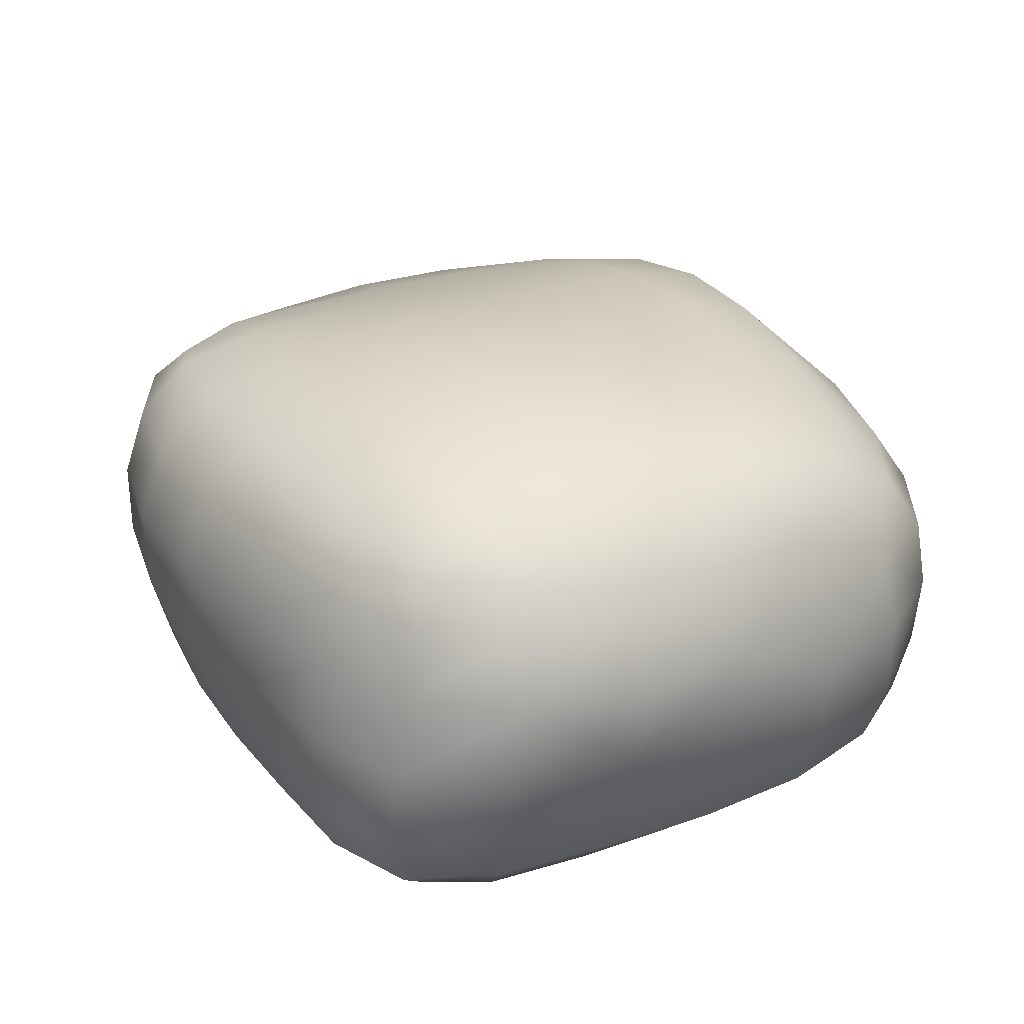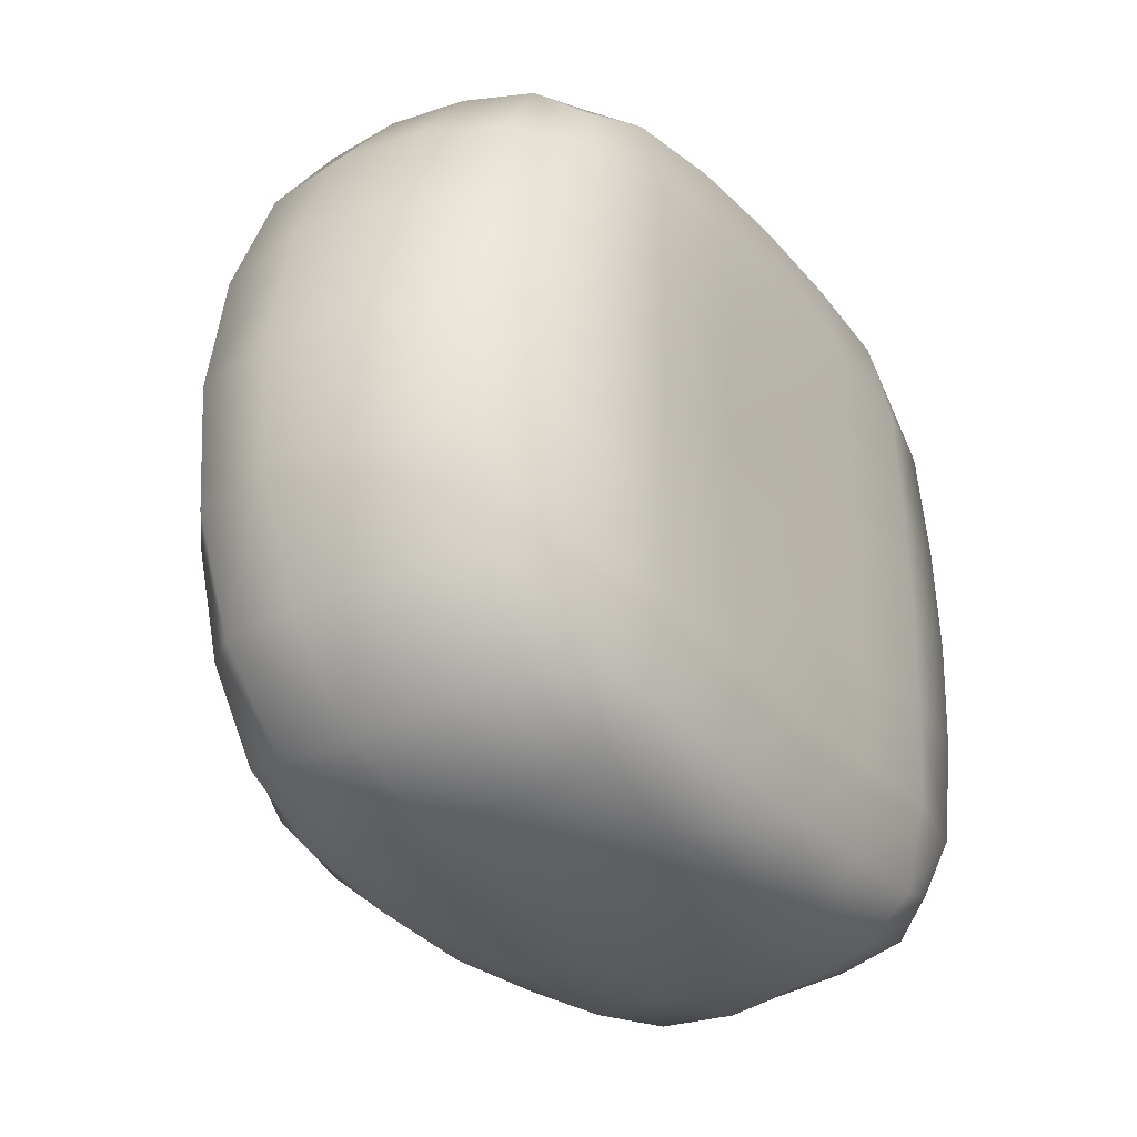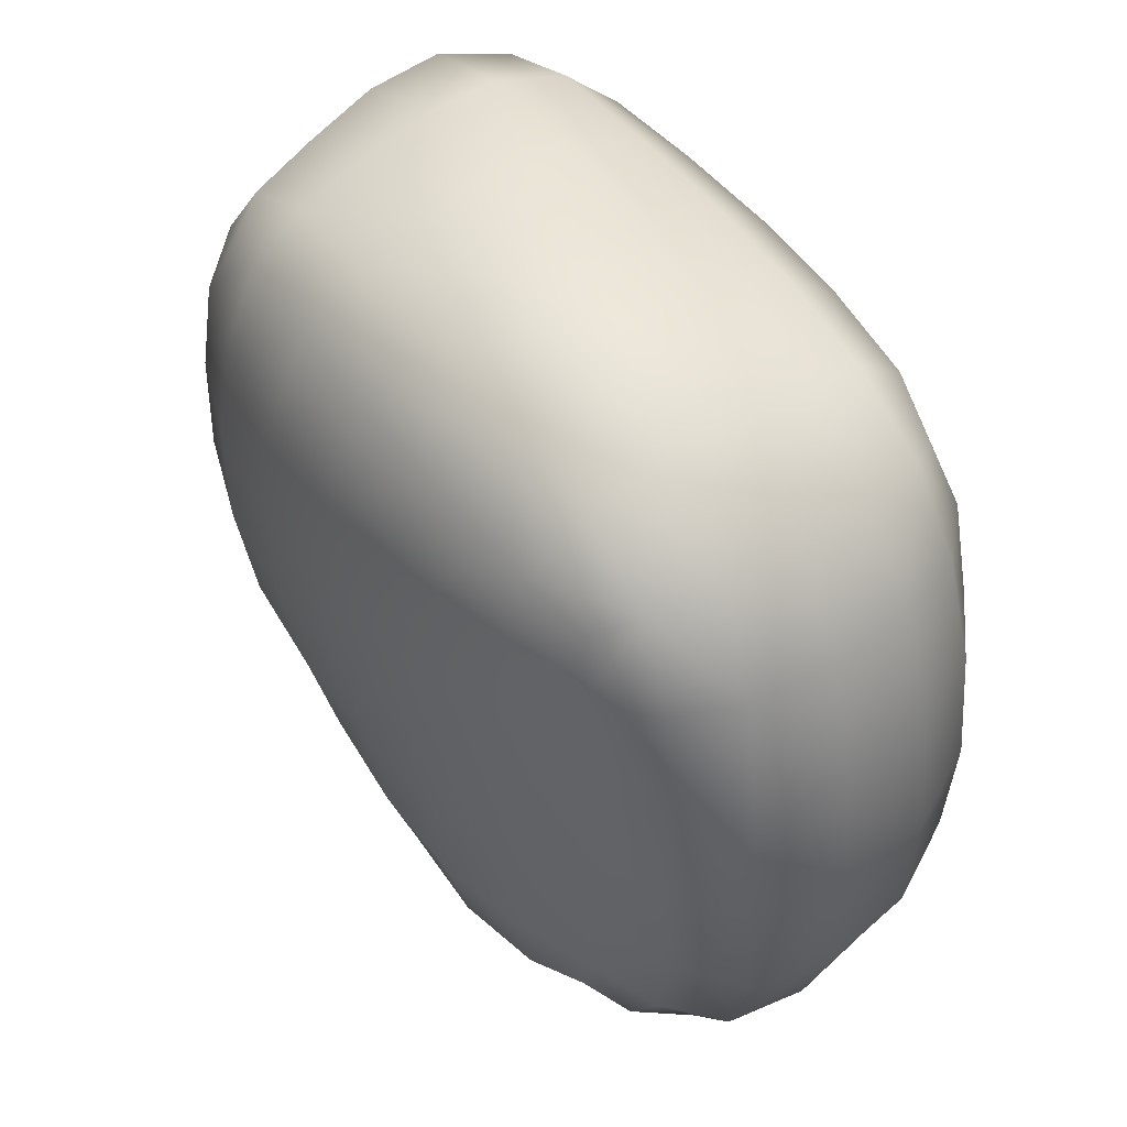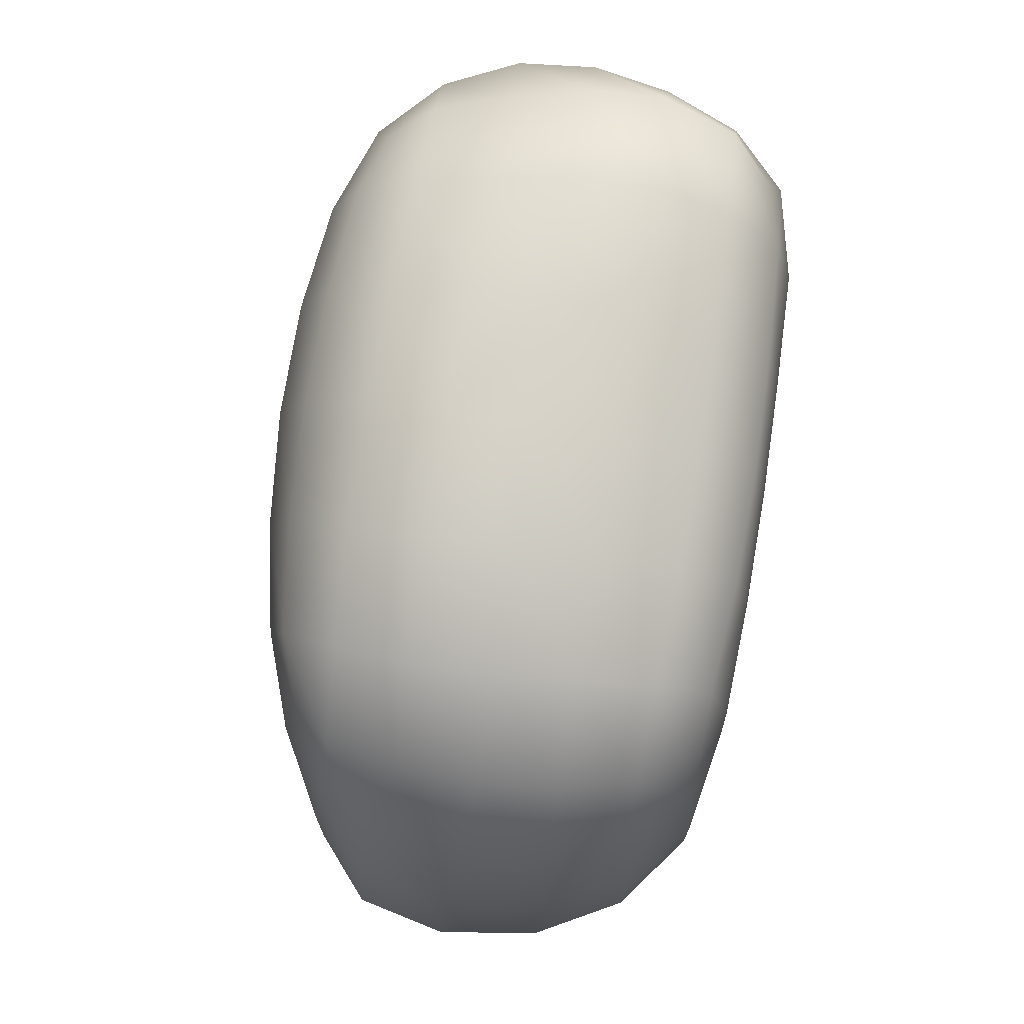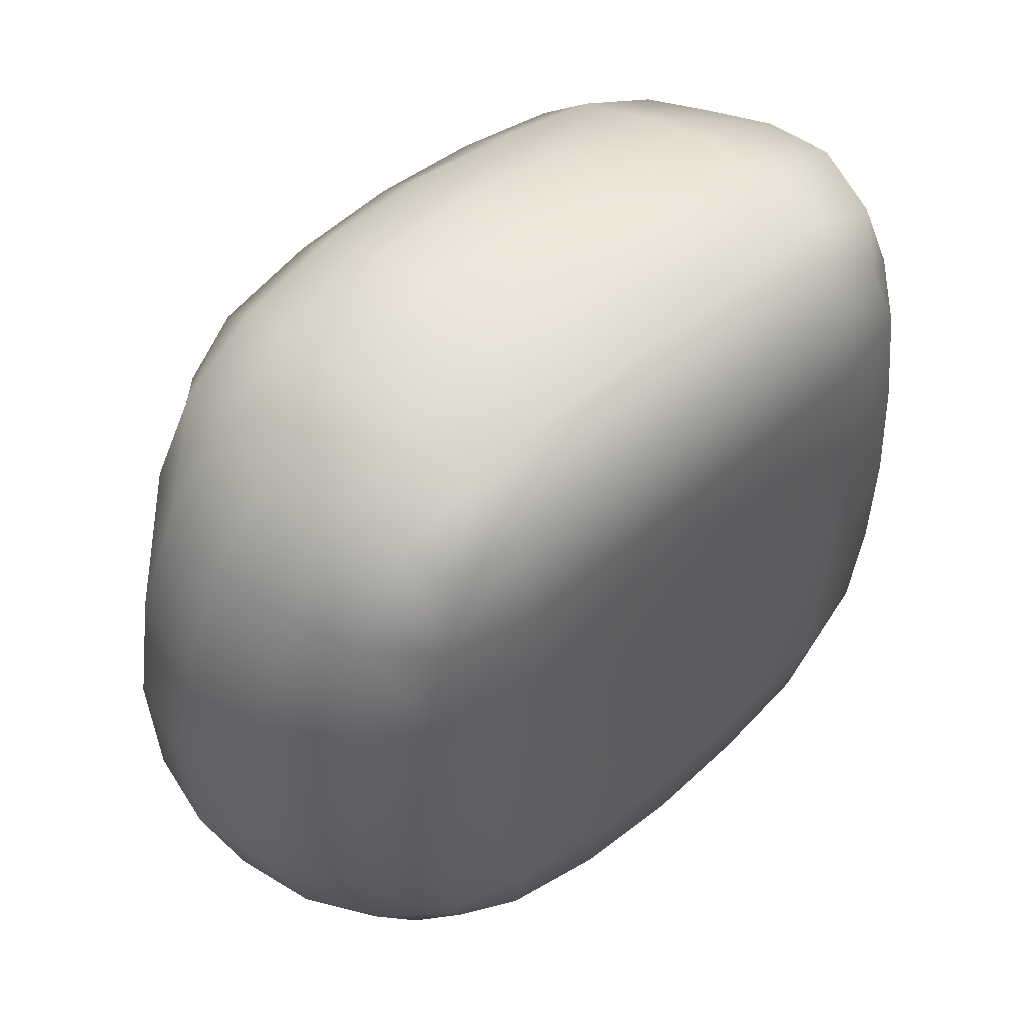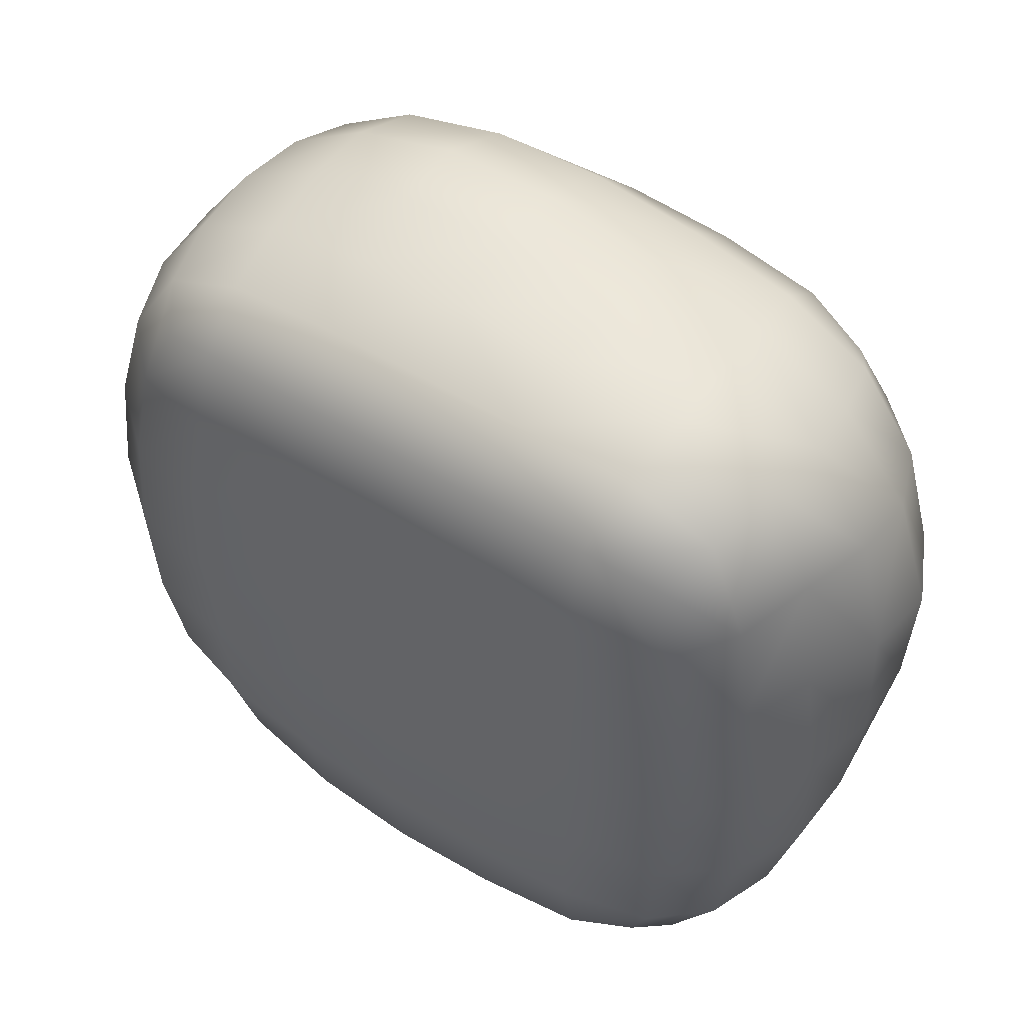
<metadata>
{"format":"obj","ext":"obj","renderer":"f3d","projection":"perspective","resolution":1024,"background":"white","views":[{"elev":30.3,"azim":58.6,"up":"+Y"},{"elev":-32.0,"azim":-56.0,"up":"+Z"},{"elev":49.2,"azim":-124.6,"up":"+Z"},{"elev":78.6,"azim":-81.3,"up":"+Z"},{"elev":48.9,"azim":-44.2,"up":"+Z"},{"elev":49.4,"azim":35.0,"up":"+Z"}]}
</metadata>
<code>
v -1.097 0.2903 1.138
v 0.01526 0.1251 1.369
v 1.494 0.1172 1.38
v 2.667 0.2506 1.222
v -1.401 1.023 1.385
v -0.03319 1.009 1.821
v 1.516 0.9952 1.842
v 3.009 1.002 1.597
v -1.416 2.031 1.394
v -0.09319 2.038 1.962
v 1.497 2.016 1.873
v 2.938 2 1.41
v -1.115 2.731 1.1
v 0.01426 2.926 1.376
v 1.499 2.933 1.373
v 2.647 2.753 1.128
v -1.196 2.821 -0.03102
v 0.1339 3.196 -0.06589
v 1.568 3.273 -0.03609
v 2.927 2.931 -0.01338
v -1.225 2.752 -1.485
v 0.04649 3.082 -1.518
v 1.483 3.146 -1.54
v 2.853 2.882 -1.484
v -1.045 2.668 -2.588
v 0.0169 2.877 -2.851
v 1.398 2.756 -2.783
v 2.454 2.53 -2.519
v -1.485 2.083 -2.944
v -0.02402 2.013 -3.305
v 1.54 1.997 -3.409
v 2.861 1.967 -2.883
v -1.428 1.038 -2.887
v -0.00609 0.9814 -3.339
v 1.58 0.9356 -3.296
v 2.918 1.005 -2.883
v -1.121 0.312 -2.558
v 0.01453 0.125 -2.865
v 1.506 0.1105 -2.87
v 2.674 0.2616 -2.629
v -1.413 0.1291 -1.488
v -0.003679 -0.001442 -1.506
v 1.507 -0.002833 -1.508
v 2.906 0.1162 -1.501
v -1.398 0.121 -0.002003
v -0.003073 -0.00206 0.002002
v 1.506 -0.003168 0.002966
v 2.884 0.1123 0.008042
v 3.526 0.9743 -1.575
v 3.426 0.9605 0.1028
v 3.416 2.004 -1.542
v 3.667 2.007 0.04502
v -2.176 1.041 -1.584
v -2.083 1.008 0.07984
v -2.143 2.215 -1.596
v -2.055 2.224 0.05968
v -1.711 2.582 0.01452
v -1.764 2.543 -1.538
v -1.817 2.126 0.8018
v -2.177 2.245 -0.7644
v -2.17 1.643 0.0842
v -1.92 2.151 -2.363
v -2.27 1.661 -1.608
v -1.824 1.014 0.8189
v -2.218 1.023 -0.7525
v -1.834 0.4817 0.03911
v -1.904 1.046 -2.321
v -1.889 0.5048 -1.532
v 3.409 2.517 0.01115
v 3.218 2.496 -1.504
v 3.42 2.002 0.8076
v 3.624 1.48 0.08672
v 3.618 2.01 -0.752
v 3.539 1.49 -1.57
v 3.204 1.983 -2.284
v 3.311 0.9814 0.9529
v 3.228 0.4698 0.06006
v 3.533 0.96 -0.7533
v 3.32 0.4799 -1.539
v 3.32 0.9971 -2.317
v 2.816 0.1466 0.7555
v 1.497 -0.004254 0.7629
v -1.281 0.1791 0.7105
v 0.009818 0.000155 0.7593
v 2.262 -0.003965 -0.00317
v 2.918 0.101 -0.7537
v 0.7506 -0.005222 0.005084
v 1.509 -0.005122 -0.7534
v -1.444 0.1039 -0.7538
v -0.7539 0.000406 -0.00684
v -0.007793 -0.005295 -0.7535
v 2.265 -0.002737 -1.498
v 2.845 0.1585 -2.204
v 0.7507 -0.0052 -1.512
v 1.5 -0.002394 -2.264
v -1.307 0.201 -2.142
v -0.7558 0.002627 -1.489
v 0.007206 0.002901 -2.255
v 2.233 0.1539 -2.793
v 2.851 0.5373 -2.799
v 0.7558 0.09843 -2.901
v 1.544 0.4535 -3.165
v -1.307 0.5839 -2.744
v -0.6812 0.1983 -2.738
v 0.008015 0.4884 -3.196
v 2.314 0.9695 -3.174
v 2.933 1.507 -2.923
v 0.7921 0.9471 -3.363
v 1.579 1.475 -3.413
v -1.508 1.573 -2.963
v -0.7714 1.014 -3.203
v -0.02063 1.498 -3.371
v 2.271 1.978 -3.245
v 2.665 2.298 -2.727
v 0.7676 2.004 -3.403
v 1.459 2.423 -3.189
v -1.297 2.46 -2.798
v -0.814 2.039 -3.206
v -0.00607 2.505 -3.167
v 2.022 2.622 -2.673
v 2.661 2.693 -2.119
v 0.7097 2.85 -2.852
v 1.421 2.989 -2.217
v -1.168 2.721 -2.156
v -0.6245 2.794 -2.752
v 0.02695 3.028 -2.252
v 2.228 3.077 -1.508
v 2.938 2.947 -0.7604
v 0.7524 3.15 -1.539
v 1.541 3.253 -0.803
v -1.22 2.794 -0.7615
v -0.6183 2.942 -1.49
v 0.1002 3.162 -0.7995
v 2.29 3.17 -0.02619
v 2.835 2.871 0.6961
v 0.8476 3.278 -0.05349
v 1.54 3.175 0.7381
v -1.21 2.812 0.6619
v -0.5655 3.037 -0.05774
v 0.09028 3.134 0.7122
v 2.204 2.871 1.296
v 2.829 2.465 1.299
v 0.7572 2.952 1.404
v 1.489 2.519 1.722
v -1.326 2.475 1.288
v -0.6993 2.856 1.277
v -0.0544 2.533 1.78
v 2.273 2.005 1.725
v 3.013 1.502 1.543
v 0.6939 2.032 1.974
v 1.51 1.505 1.908
v -1.444 1.53 1.421
v -0.8192 2.021 1.774
v -0.07487 1.525 1.947
v 2.342 1.001 1.823
v 2.884 0.5279 1.47
v 2.214 0.1499 1.347
v 0.7283 0.9992 1.86
v 1.506 0.4924 1.702
v 0.7482 0.106 1.392
v -1.282 0.565 1.308
v -0.7738 1.018 1.691
v -0.001476 0.5028 1.675
v -0.6644 0.183 1.3
v -1.599 2.526 0.7248
v -1.782 2.58 -0.761
v -1.623 2.492 -2.252
v -1.888 1.584 0.8335
v -2.312 1.667 -0.7591
v -1.996 1.623 -2.378
v -1.638 0.5273 0.7599
v -1.927 0.4776 -0.752
v -1.689 0.5547 -2.216
v 3.224 2.486 0.7339
v 3.38 2.53 -0.7528
v 3.006 2.386 -2.189
v 3.427 1.491 0.908
v 3.652 1.482 -0.7523
v 3.319 1.502 -2.326
v 3.143 0.5018 0.8642
v 3.313 0.4631 -0.7534
v 3.182 0.5173 -2.256
v 2.226 0.01364 0.7411
v 0.7505 -0.01207 0.7711
v -0.6996 0.034 0.7251
v 2.274 -0.01162 -0.7537
v 0.7506 -0.005379 -0.7535
v -0.7721 -0.01234 -0.7538
v 2.242 0.02 -2.224
v 0.7502 -0.01186 -2.278
v -0.7105 0.04542 -2.183
v 2.271 0.4983 -3.063
v 0.7756 0.454 -3.222
v -0.714 0.5459 -3.053
v 2.324 1.491 -3.262
v 0.7878 1.478 -3.438
v -0.8181 1.531 -3.253
v 2.126 2.338 -3.042
v 0.7338 2.482 -3.22
v -0.7207 2.481 -3.064
v 2.1 2.884 -2.152
v 0.7181 3.045 -2.256
v -0.6113 2.911 -2.188
v 2.288 3.17 -0.7822
v 0.8112 3.248 -0.8078
v -0.587 3.001 -0.7794
v 2.245 3.085 0.7112
v 0.8152 3.19 0.7366
v -0.6178 3.012 0.6737
v 2.223 2.486 1.592
v 0.7143 2.538 1.799
v -0.7725 2.495 1.625
v 2.327 1.504 1.821
v 0.7057 1.516 1.972
v -0.8163 1.52 1.777
v 2.279 0.5148 1.685
v 0.7415 0.4873 1.71
v -0.7065 0.5421 1.576
f 1 164 218 161
f 2 160 217 163
f 3 157 216 159
f 5 162 215 152
f 6 158 214 154
f 7 155 213 151
f 9 153 212 145
f 10 150 211 147
f 11 148 210 144
f 13 146 209 138
f 14 143 208 140
f 15 141 207 137
f 17 139 206 131
f 18 136 205 133
f 19 134 204 130
f 21 132 203 124
f 22 129 202 126
f 23 127 201 123
f 25 125 200 117
f 26 122 199 119
f 27 120 198 116
f 29 118 197 110
f 30 115 196 112
f 31 113 195 109
f 33 111 194 103
f 34 108 193 105
f 35 106 192 102
f 37 104 191 96
f 38 101 190 98
f 39 99 189 95
f 41 97 188 89
f 42 94 187 91
f 43 92 186 88
f 45 90 185 83
f 46 87 184 84
f 47 85 183 82
f 44 93 182 79
f 48 86 181 77
f 4 81 180 156
f 49 80 179 74
f 50 78 178 72
f 8 76 177 149
f 51 75 176 70
f 52 73 175 69
f 12 71 174 142
f 37 96 173 103
f 41 89 172 68
f 45 83 171 66
f 33 67 170 110
f 53 65 169 63
f 54 64 168 61
f 29 62 167 117
f 55 60 166 58
f 56 59 165 57
f 138 165 145 13
f 145 165 59 9
f 57 165 138 17
f 131 166 57 17
f 57 166 60 56
f 58 166 131 21
f 124 167 58 21
f 58 167 62 55
f 117 167 124 25
f 59 168 152 9
f 152 168 64 5
f 61 168 59 56
f 60 169 61 56
f 61 169 65 54
f 63 169 60 55
f 62 170 63 55
f 63 170 67 53
f 110 170 62 29
f 64 171 161 5
f 161 171 83 1
f 66 171 64 54
f 65 172 66 54
f 66 172 89 45
f 68 172 65 53
f 67 173 68 53
f 68 173 96 41
f 103 173 67 33
f 135 174 69 20
f 69 174 71 52
f 142 174 135 16
f 128 175 70 24
f 70 175 73 51
f 69 175 128 20
f 121 176 114 28
f 114 176 75 32
f 70 176 121 24
f 71 177 72 52
f 72 177 76 50
f 149 177 71 12
f 73 178 74 51
f 74 178 78 49
f 72 178 73 52
f 75 179 107 32
f 107 179 80 36
f 74 179 75 51
f 76 180 77 50
f 77 180 81 48
f 156 180 76 8
f 78 181 79 49
f 79 181 86 44
f 77 181 78 50
f 80 182 100 36
f 100 182 93 40
f 79 182 80 49
f 157 183 81 4
f 81 183 85 48
f 82 183 157 3
f 160 184 82 3
f 82 184 87 47
f 84 184 160 2
f 164 185 84 2
f 84 185 90 46
f 83 185 164 1
f 85 186 86 48
f 86 186 92 44
f 88 186 85 47
f 87 187 88 47
f 88 187 94 43
f 91 187 87 46
f 90 188 91 46
f 91 188 97 42
f 89 188 90 45
f 92 189 93 44
f 93 189 99 40
f 95 189 92 43
f 94 190 95 43
f 95 190 101 39
f 98 190 94 42
f 97 191 98 42
f 98 191 104 38
f 96 191 97 41
f 99 192 100 40
f 100 192 106 36
f 102 192 99 39
f 101 193 102 39
f 102 193 108 35
f 105 193 101 38
f 104 194 105 38
f 105 194 111 34
f 103 194 104 37
f 106 195 107 36
f 107 195 113 32
f 109 195 106 35
f 108 196 109 35
f 109 196 115 31
f 112 196 108 34
f 111 197 112 34
f 112 197 118 30
f 110 197 111 33
f 113 198 114 32
f 114 198 120 28
f 116 198 113 31
f 115 199 116 31
f 116 199 122 27
f 119 199 115 30
f 118 200 119 30
f 119 200 125 26
f 117 200 118 29
f 120 201 121 28
f 121 201 127 24
f 123 201 120 27
f 122 202 123 27
f 123 202 129 23
f 126 202 122 26
f 125 203 126 26
f 126 203 132 22
f 124 203 125 25
f 127 204 128 24
f 128 204 134 20
f 130 204 127 23
f 129 205 130 23
f 130 205 136 19
f 133 205 129 22
f 132 206 133 22
f 133 206 139 18
f 131 206 132 21
f 134 207 135 20
f 135 207 141 16
f 137 207 134 19
f 136 208 137 19
f 137 208 143 15
f 140 208 136 18
f 139 209 140 18
f 140 209 146 14
f 138 209 139 17
f 141 210 142 16
f 142 210 148 12
f 144 210 141 15
f 143 211 144 15
f 144 211 150 11
f 147 211 143 14
f 146 212 147 14
f 147 212 153 10
f 145 212 146 13
f 148 213 149 12
f 149 213 155 8
f 151 213 148 11
f 150 214 151 11
f 151 214 158 7
f 154 214 150 10
f 153 215 154 10
f 154 215 162 6
f 152 215 153 9
f 155 216 156 8
f 156 216 157 4
f 159 216 155 7
f 158 217 159 7
f 159 217 160 3
f 163 217 158 6
f 162 218 163 6
f 163 218 164 2
f 161 218 162 5

</code>
